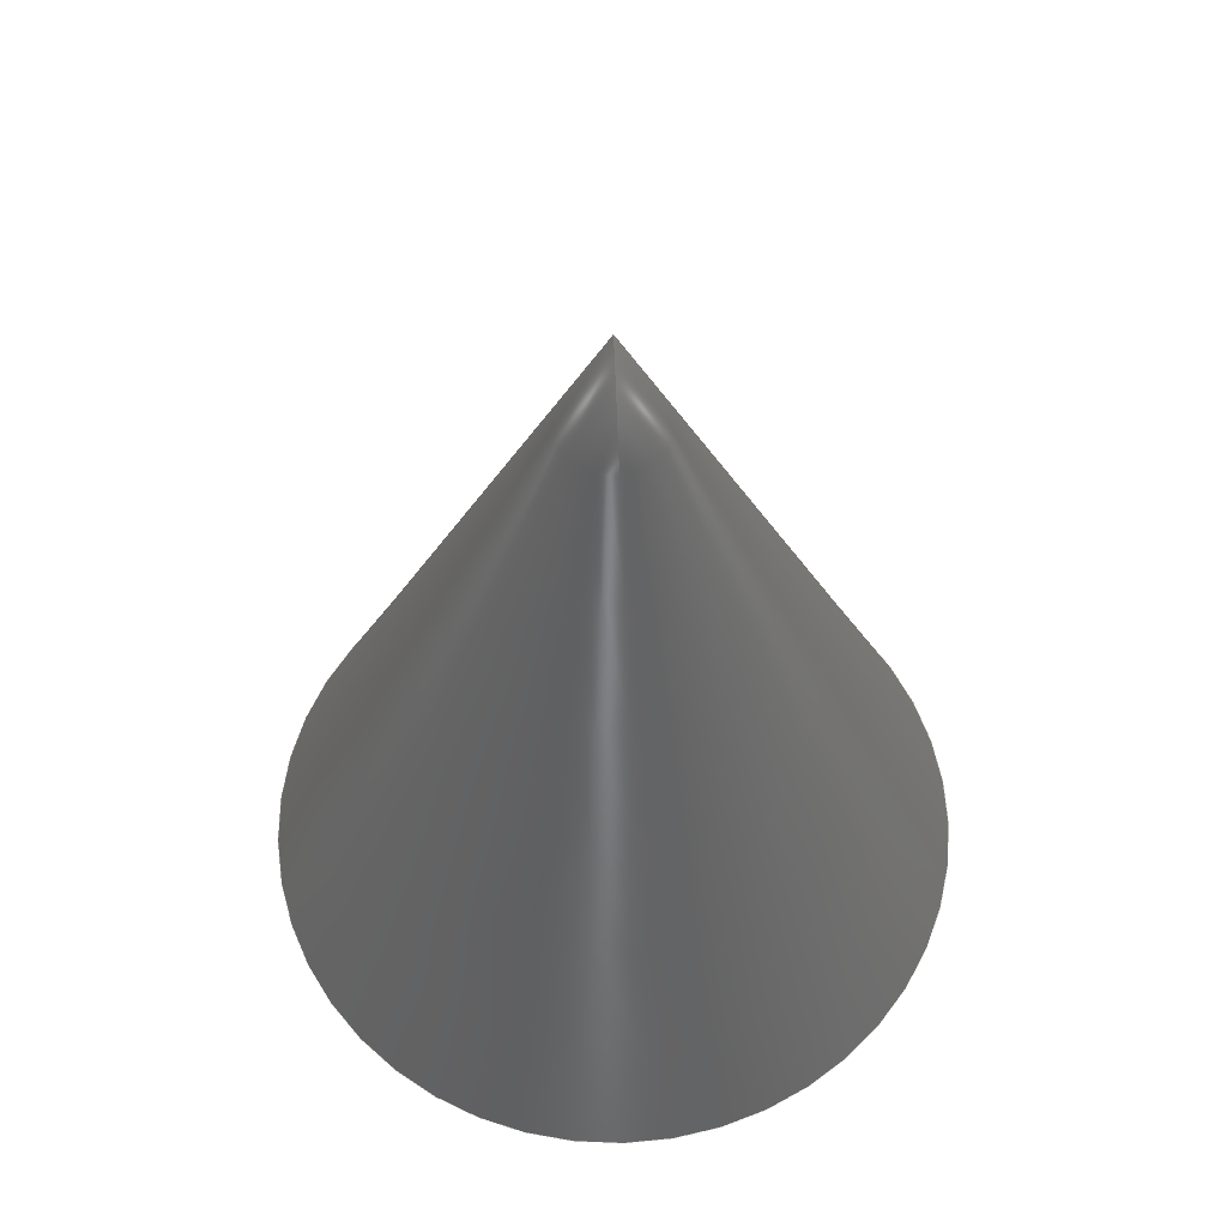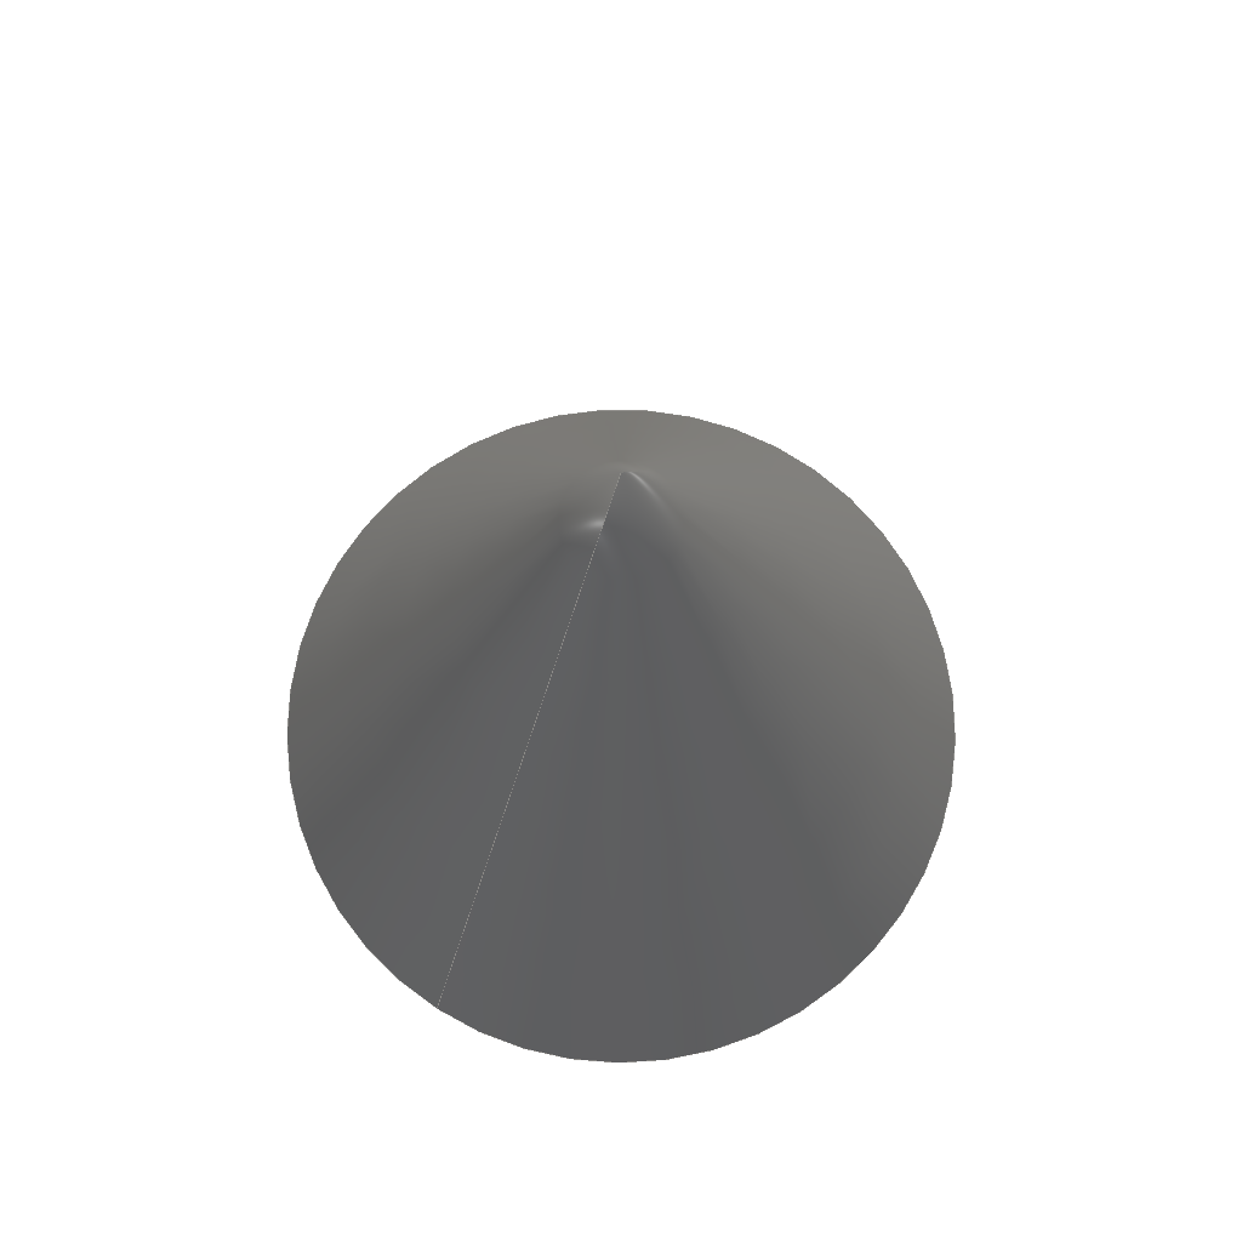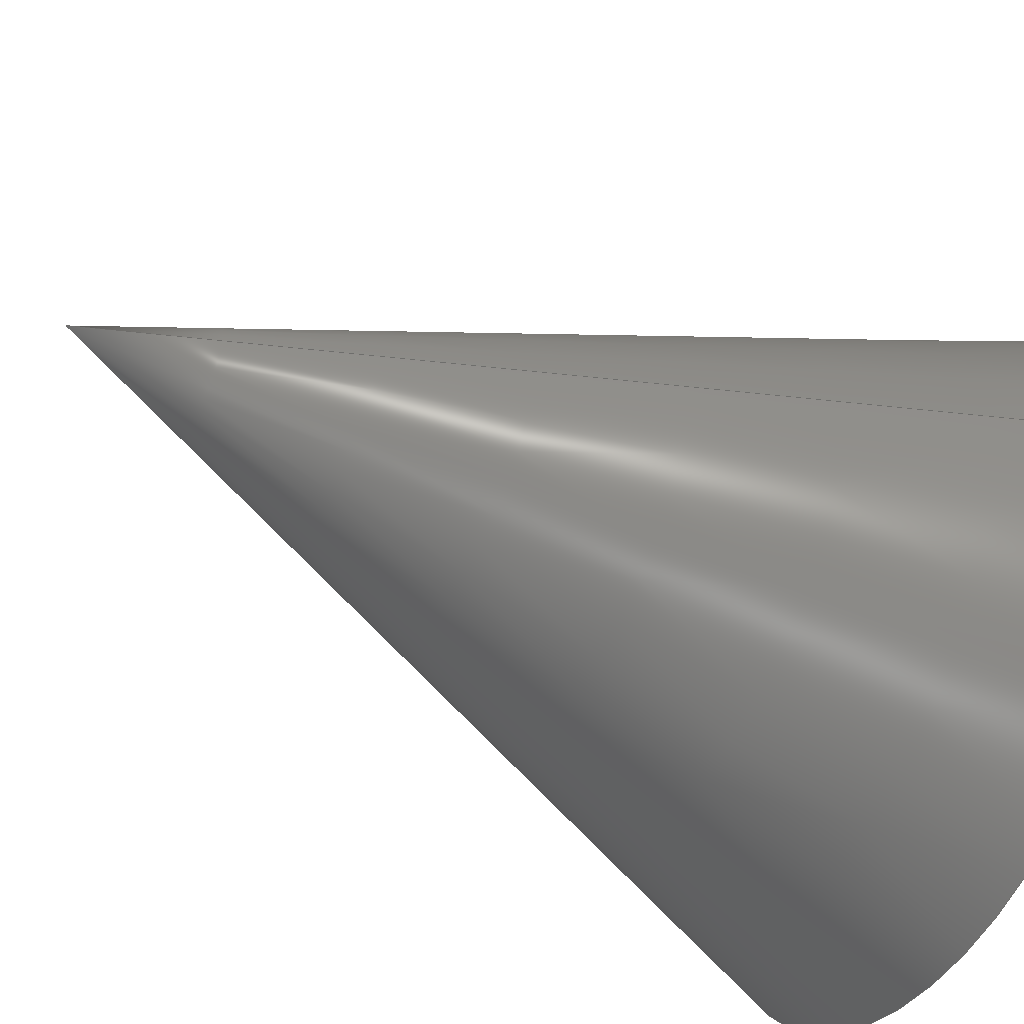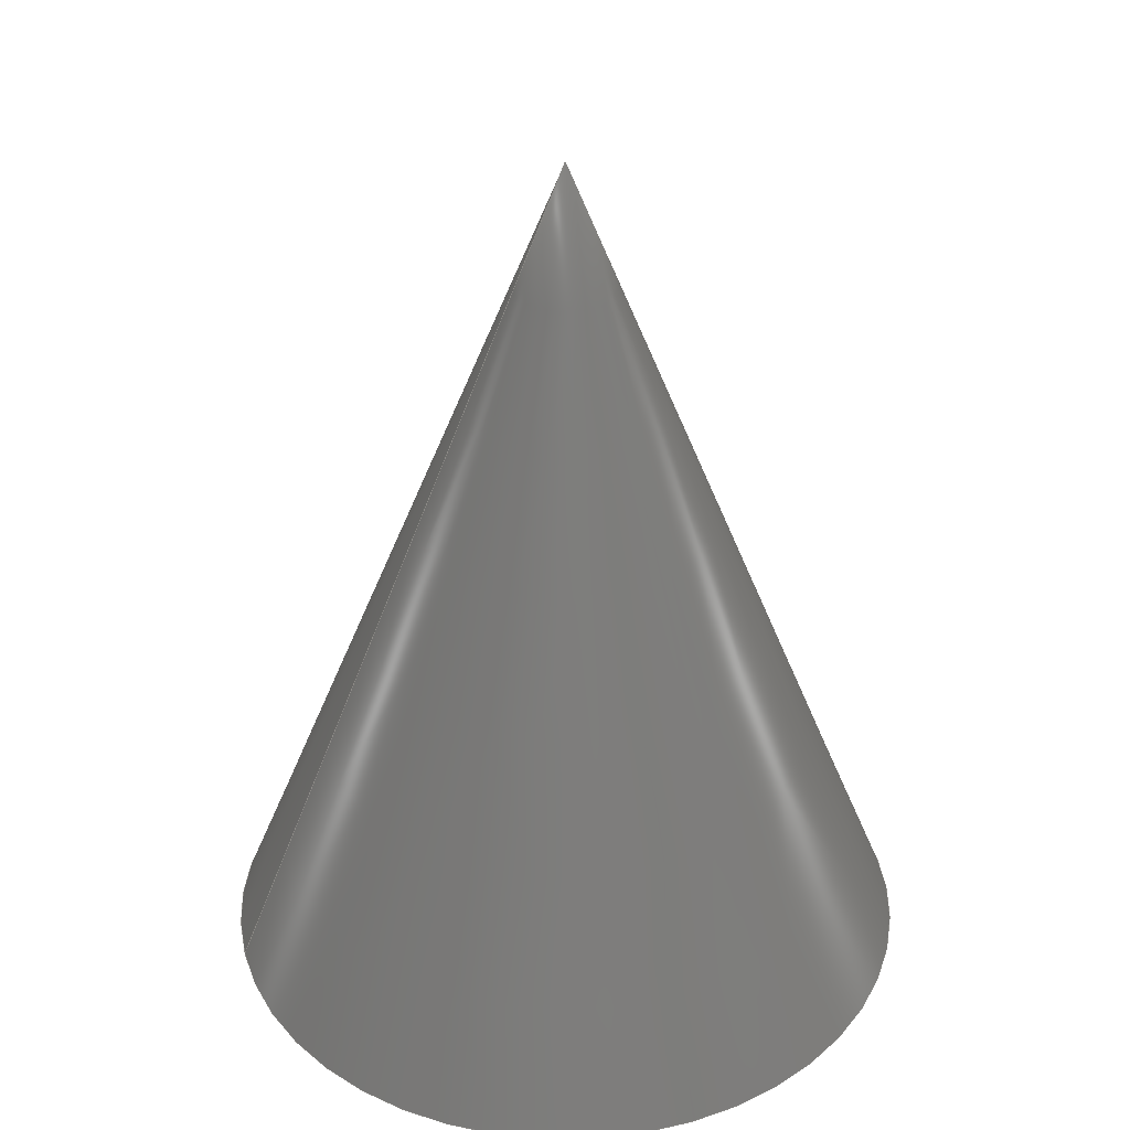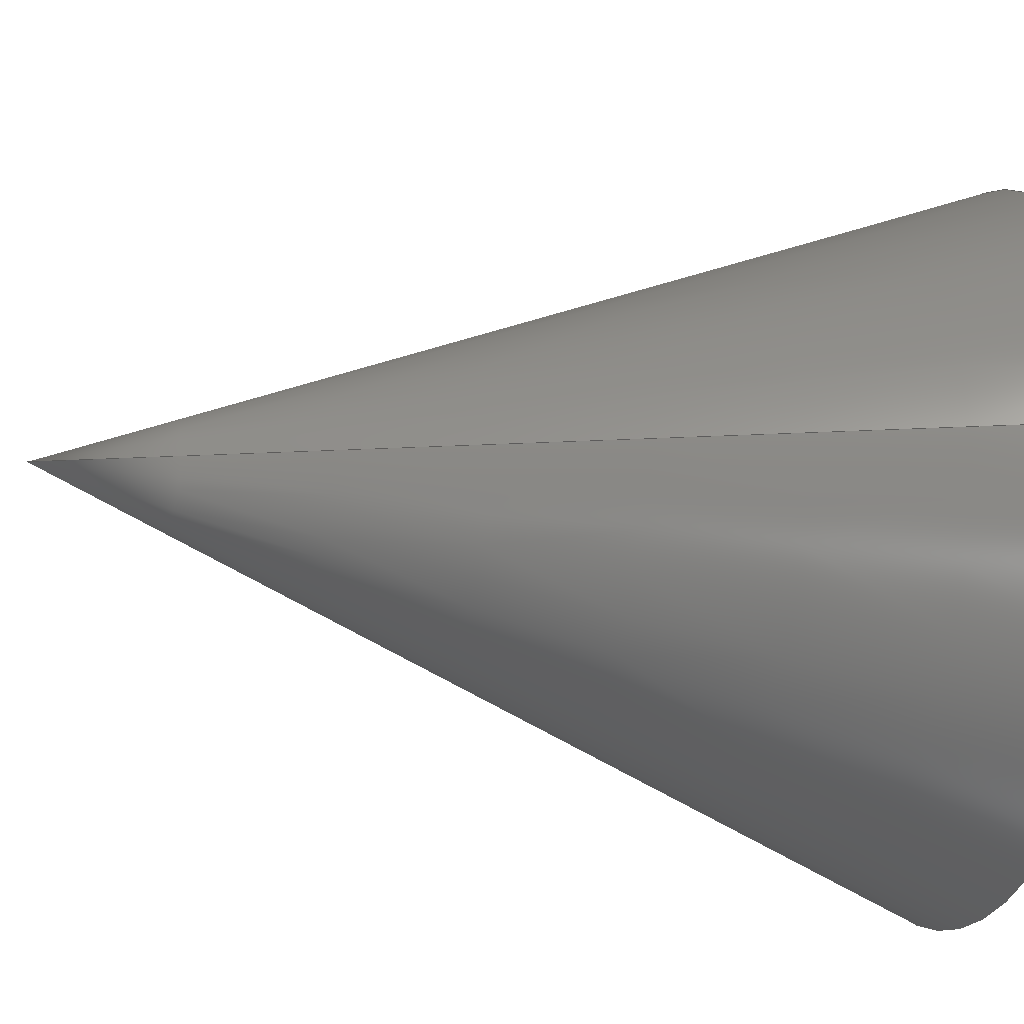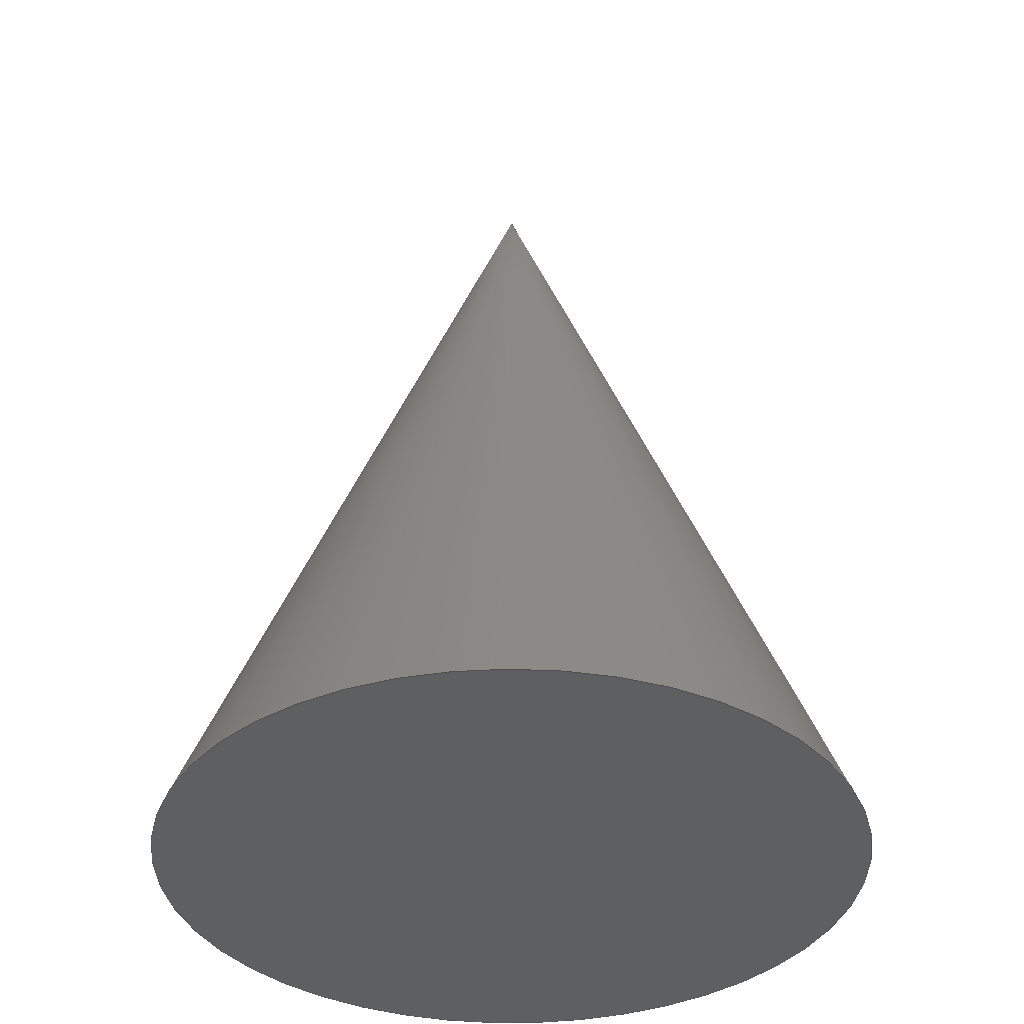
<metadata>
{"format":"step","ext":"stp","renderer":"f3d","projection":"perspective","resolution":1024,"background":"white","views":[{"elev":60.3,"azim":-95.6,"up":"+Z"},{"elev":75.3,"azim":122.5,"up":"+Z"},{"elev":-49.3,"azim":61.1,"up":"+Y"},{"elev":34.6,"azim":165.3,"up":"+Z"},{"elev":-20.9,"azim":73.8,"up":"+Y"},{"elev":-37.4,"azim":2.5,"up":"+Z"}]}
</metadata>
<code>
ISO-10303-21;
DATA;
#1 = APPLICATION_PROTOCOL_DEFINITION('committee draft',
  'automotive_design',1997,#2);
#2 = APPLICATION_CONTEXT(
  'core data for automotive mechanical design processes');
#3 = SHAPE_DEFINITION_REPRESENTATION(#4,#10);
#4 = PRODUCT_DEFINITION_SHAPE('','',#5);
#5 = PRODUCT_DEFINITION('design','',#6,#9);
#6 = PRODUCT_DEFINITION_FORMATION('','',#7);
#7 = PRODUCT('Open CASCADE STEP translator 6.5 1',
  'Open CASCADE STEP translator 6.5 1','',(#8));
#8 = MECHANICAL_CONTEXT('',#2,'mechanical');
#9 = PRODUCT_DEFINITION_CONTEXT('part definition',#2,'design');
#10 = ADVANCED_BREP_SHAPE_REPRESENTATION('',(#11,#15),#104);
#11 = AXIS2_PLACEMENT_3D('',#12,#13,#14);
#12 = CARTESIAN_POINT('',(0,0,0));
#13 = DIRECTION('',(0,0,1));
#14 = DIRECTION('',(1,0,-0));
#15 = MANIFOLD_SOLID_BREP('',#16);
#16 = CLOSED_SHELL('',(#17,#100));
#17 = ADVANCED_FACE('',(#18),#32,.T.);
#18 = FACE_BOUND('',#19,.T.);
#19 = EDGE_LOOP('',(#20,#50,#99));
#20 = ORIENTED_EDGE('',*,*,#21,.F.);
#21 = EDGE_CURVE('',#22,#24,#26,.T.);
#22 = VERTEX_POINT('',#23);
#23 = CARTESIAN_POINT('',(20,-4.898e-15,0));
#24 = VERTEX_POINT('',#25);
#25 = CARTESIAN_POINT('',(0,0,50));
#26 = SEAM_CURVE('',#27,(#31,#43),.PCURVE_S1);
#27 = LINE('',#28,#29);
#28 = CARTESIAN_POINT('',(20,-4.898e-15,0));
#29 = VECTOR('',#30,1);
#30 = DIRECTION('',(-0.3714,9.096e-17,0.9285));
#31 = PCURVE('',#32,#37);
#32 = CONICAL_SURFACE('',#33,20,0.3805);
#33 = AXIS2_PLACEMENT_3D('',#34,#35,#36);
#34 = CARTESIAN_POINT('',(0,0,0));
#35 = DIRECTION('',(-0,-0,-1));
#36 = DIRECTION('',(1,0,-0));
#37 = DEFINITIONAL_REPRESENTATION('',(#38),#42);
#38 = LINE('',#39,#40);
#39 = CARTESIAN_POINT('',(6.283,0));
#40 = VECTOR('',#41,1);
#41 = DIRECTION('',(-0,-1));
#42 = ( GEOMETRIC_REPRESENTATION_CONTEXT(2) 
PARAMETRIC_REPRESENTATION_CONTEXT() REPRESENTATION_CONTEXT('2D SPACE',''
  ) );
#43 = PCURVE('',#32,#44);
#44 = DEFINITIONAL_REPRESENTATION('',(#45),#49);
#45 = LINE('',#46,#47);
#46 = CARTESIAN_POINT('',(-4.139e-13,0));
#47 = VECTOR('',#48,1);
#48 = DIRECTION('',(-0,-1));
#49 = ( GEOMETRIC_REPRESENTATION_CONTEXT(2) 
PARAMETRIC_REPRESENTATION_CONTEXT() REPRESENTATION_CONTEXT('2D SPACE',''
  ) );
#50 = ORIENTED_EDGE('',*,*,#51,.T.);
#51 = EDGE_CURVE('',#22,#22,#52,.T.);
#52 = SURFACE_CURVE('',#53,(#58,#87),.PCURVE_S1);
#53 = CIRCLE('',#54,20);
#54 = AXIS2_PLACEMENT_3D('',#55,#56,#57);
#55 = CARTESIAN_POINT('',(0,0,0));
#56 = DIRECTION('',(0,0,1));
#57 = DIRECTION('',(1,0,-0));
#58 = PCURVE('',#32,#59);
#59 = DEFINITIONAL_REPRESENTATION('',(#60),#86);
#60 = B_SPLINE_CURVE_WITH_KNOTS('',3,(#61,#62,#63,#64,#65,#66,#67,#68,
    #69,#70,#71,#72,#73,#74,#75,#76,#77,#78,#79,#80,#81,#82,#83,#84,#85)
  ,.UNSPECIFIED.,.F.,.F.,(4,1,1,1,1,1,1,1,1,1,1,1,1,1,1,1,1,1,1,1,1,1,4)
  ,(0,0.2856,0.5712,0.8568,1.142,
    1.428,1.714,1.999,2.285,
    2.57,2.856,3.142,3.427,
    3.713,3.998,4.284,4.57,
    4.855,5.141,5.426,5.712,
    5.998,6.283),.QUASI_UNIFORM_KNOTS.);
#61 = CARTESIAN_POINT('',(6.283,0));
#62 = CARTESIAN_POINT('',(6.188,-1.225e-15));
#63 = CARTESIAN_POINT('',(5.998,-1.706e-15));
#64 = CARTESIAN_POINT('',(5.712,4.57e-16));
#65 = CARTESIAN_POINT('',(5.426,-1.225e-16));
#66 = CARTESIAN_POINT('',(5.141,3.281e-17));
#67 = CARTESIAN_POINT('',(4.855,-8.791e-18));
#68 = CARTESIAN_POINT('',(4.57,2.352e-18));
#69 = CARTESIAN_POINT('',(4.284,-6.161e-19));
#70 = CARTESIAN_POINT('',(3.998,1.125e-19));
#71 = CARTESIAN_POINT('',(3.713,1.659e-19));
#72 = CARTESIAN_POINT('',(3.427,-7.762e-19));
#73 = CARTESIAN_POINT('',(3.142,2.939e-18));
#74 = CARTESIAN_POINT('',(2.856,-1.098e-17));
#75 = CARTESIAN_POINT('',(2.57,4.098e-17));
#76 = CARTESIAN_POINT('',(2.285,-1.529e-16));
#77 = CARTESIAN_POINT('',(1.999,5.708e-16));
#78 = CARTESIAN_POINT('',(1.714,-2.13e-15));
#79 = CARTESIAN_POINT('',(1.428,5.993e-16));
#80 = CARTESIAN_POINT('',(1.142,-2.672e-16));
#81 = CARTESIAN_POINT('',(0.8568,4.695e-16));
#82 = CARTESIAN_POINT('',(0.5712,-1.611e-15));
#83 = CARTESIAN_POINT('',(0.2856,-1.377e-15));
#84 = CARTESIAN_POINT('',(0.0952,-6.125e-16));
#85 = CARTESIAN_POINT('',(0,0));
#86 = ( GEOMETRIC_REPRESENTATION_CONTEXT(2) 
PARAMETRIC_REPRESENTATION_CONTEXT() REPRESENTATION_CONTEXT('2D SPACE',''
  ) );
#87 = PCURVE('',#88,#93);
#88 = PLANE('',#89);
#89 = AXIS2_PLACEMENT_3D('',#90,#91,#92);
#90 = CARTESIAN_POINT('',(0,0,0));
#91 = DIRECTION('',(0,0,1));
#92 = DIRECTION('',(1,0,-0));
#93 = DEFINITIONAL_REPRESENTATION('',(#94),#98);
#94 = CIRCLE('',#95,20);
#95 = AXIS2_PLACEMENT_2D('',#96,#97);
#96 = CARTESIAN_POINT('',(0,0));
#97 = DIRECTION('',(1,0));
#98 = ( GEOMETRIC_REPRESENTATION_CONTEXT(2) 
PARAMETRIC_REPRESENTATION_CONTEXT() REPRESENTATION_CONTEXT('2D SPACE',''
  ) );
#99 = ORIENTED_EDGE('',*,*,#21,.T.);
#100 = ADVANCED_FACE('',(#101),#88,.F.);
#101 = FACE_BOUND('',#102,.T.);
#102 = EDGE_LOOP('',(#103));
#103 = ORIENTED_EDGE('',*,*,#51,.F.);
#104 = ( GEOMETRIC_REPRESENTATION_CONTEXT(3) 
GLOBAL_UNCERTAINTY_ASSIGNED_CONTEXT((#108)) GLOBAL_UNIT_ASSIGNED_CONTEXT
((#105,#106,#107)) REPRESENTATION_CONTEXT('Context #1',
  '3D Context with UNIT and UNCERTAINTY') );
#105 = ( LENGTH_UNIT() NAMED_UNIT(*) SI_UNIT(.MILLI.,.METRE.) );
#106 = ( NAMED_UNIT(*) PLANE_ANGLE_UNIT() SI_UNIT($,.RADIAN.) );
#107 = ( NAMED_UNIT(*) SI_UNIT($,.STERADIAN.) SOLID_ANGLE_UNIT() );
#108 = UNCERTAINTY_MEASURE_WITH_UNIT(LENGTH_MEASURE(1e-07),#105,
  'distance_accuracy_value','confusion accuracy');
#109 = PRODUCT_TYPE('part',$,(#7));
ENDSEC;
END-ISO-10303-21;

</code>
